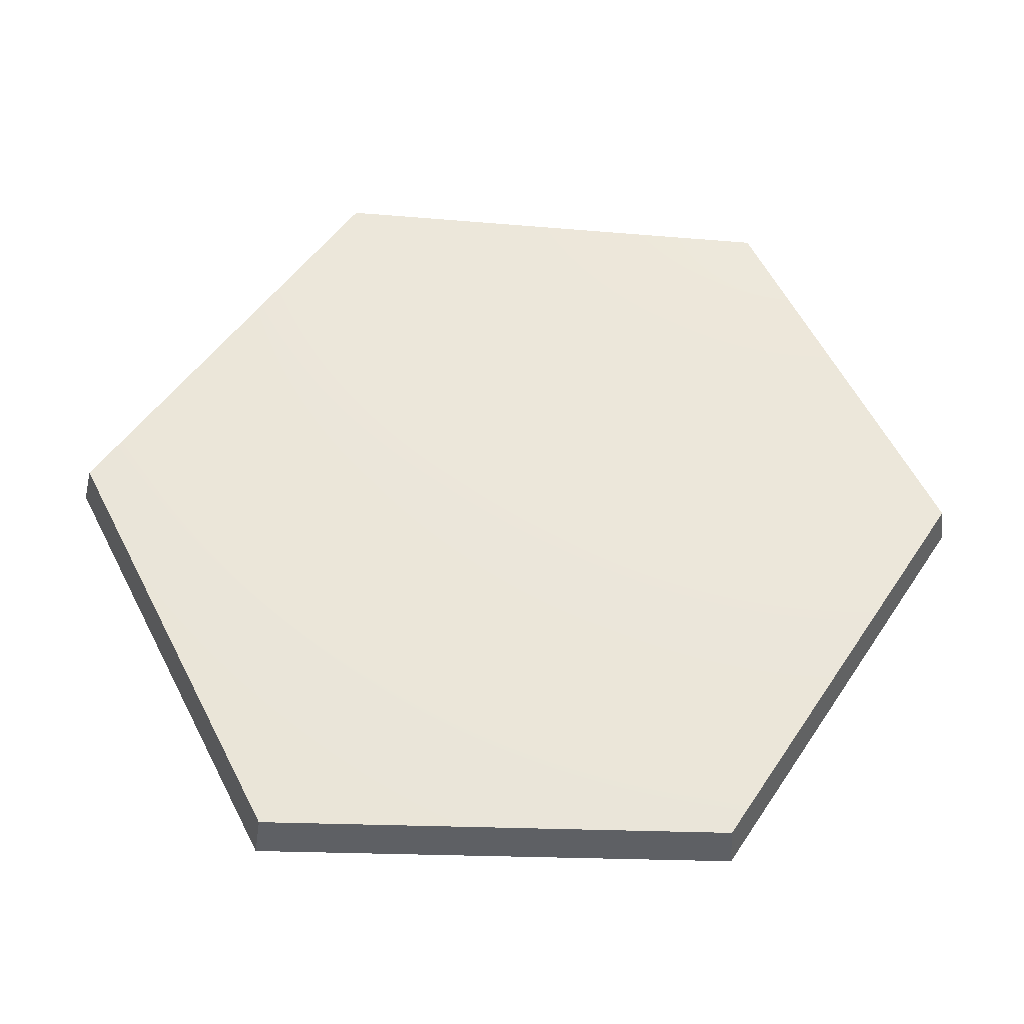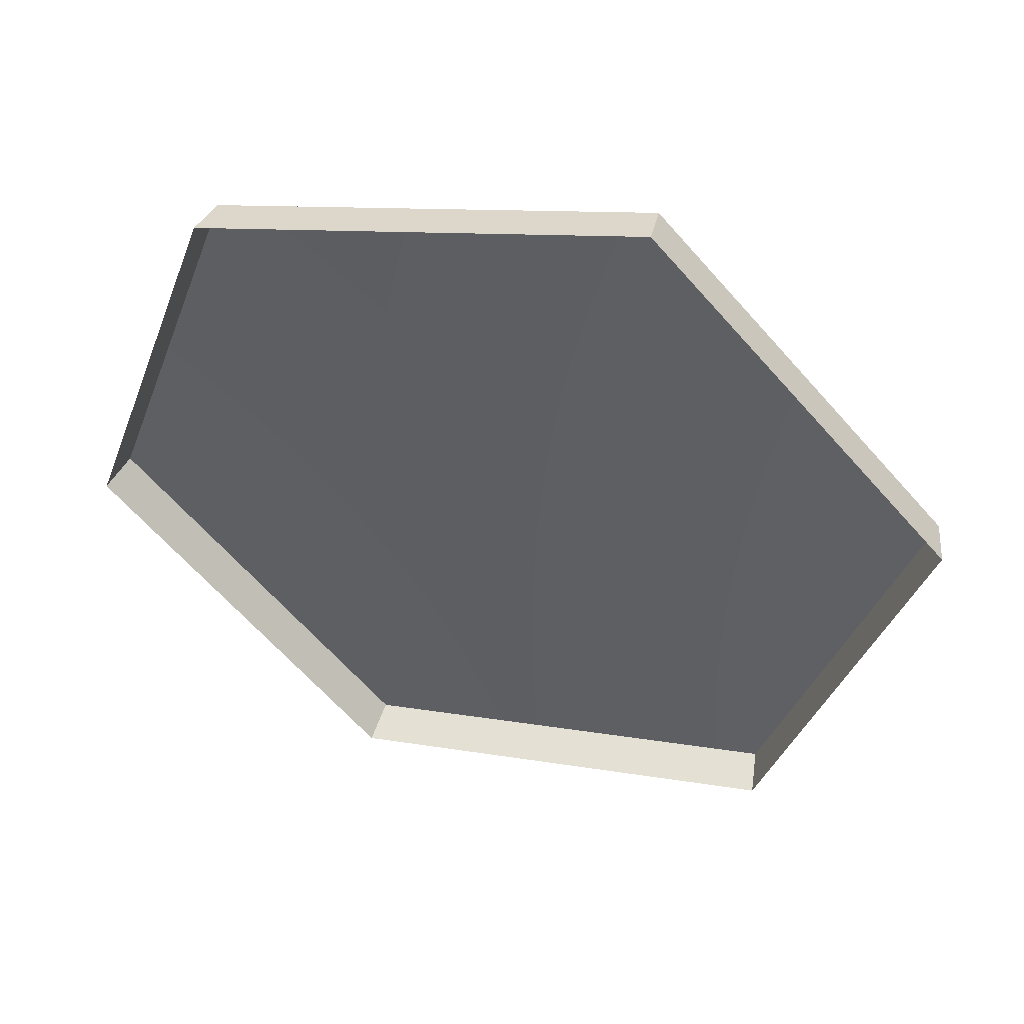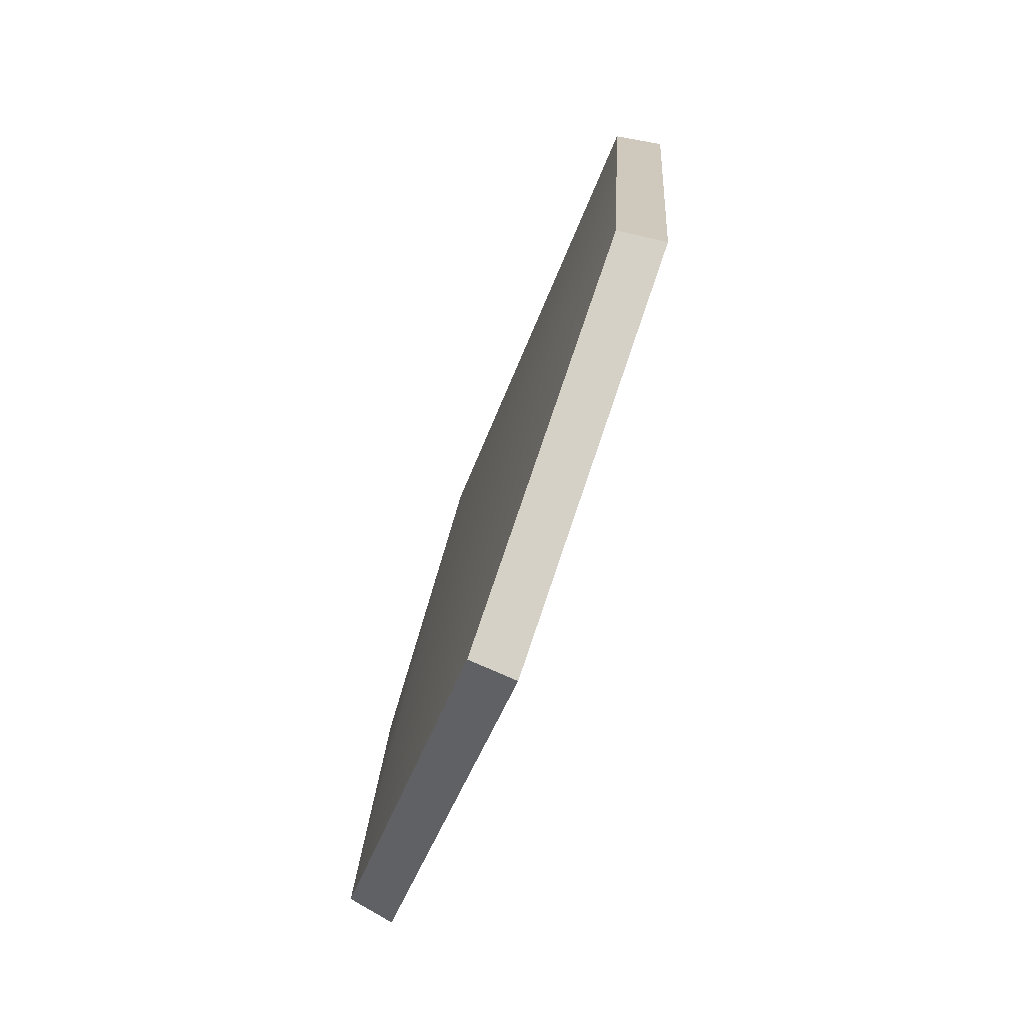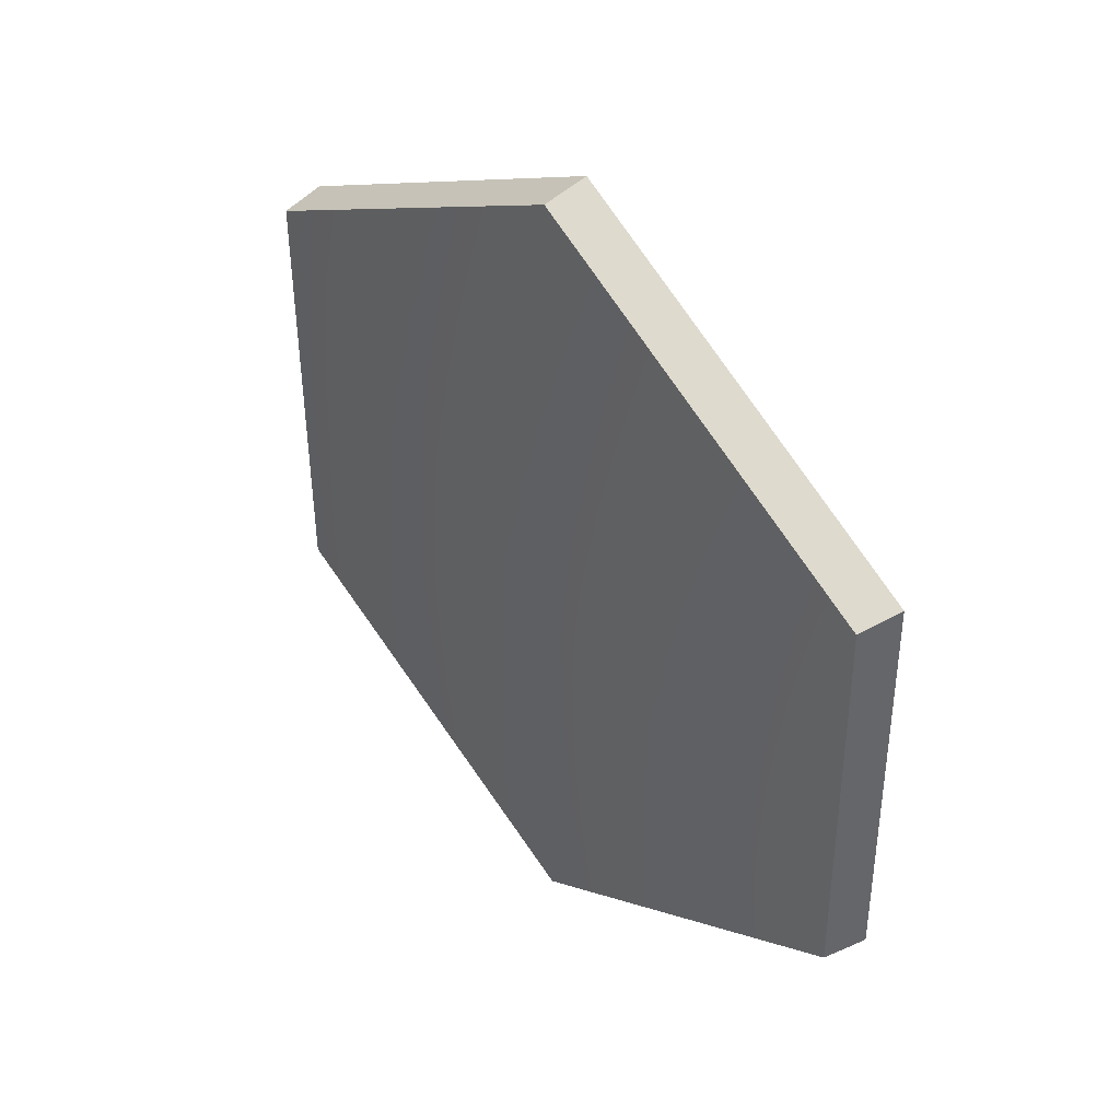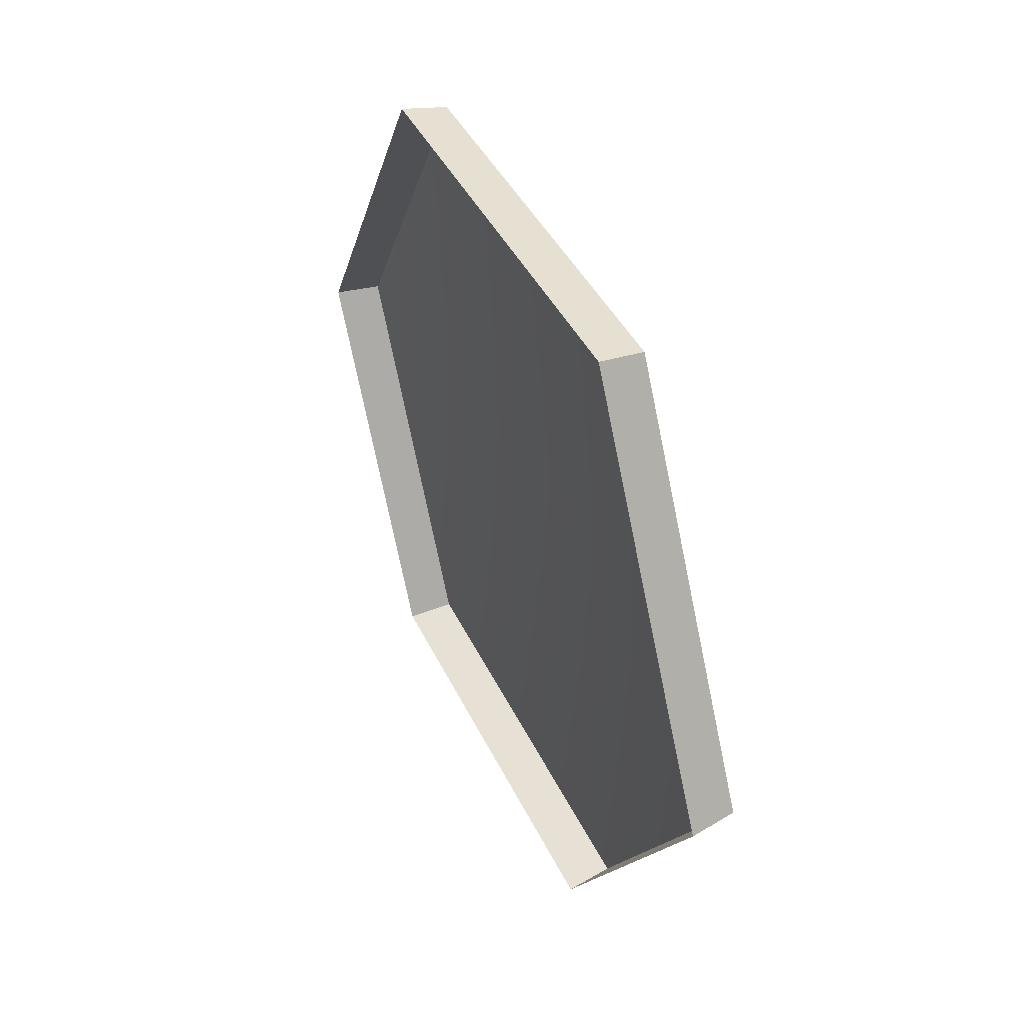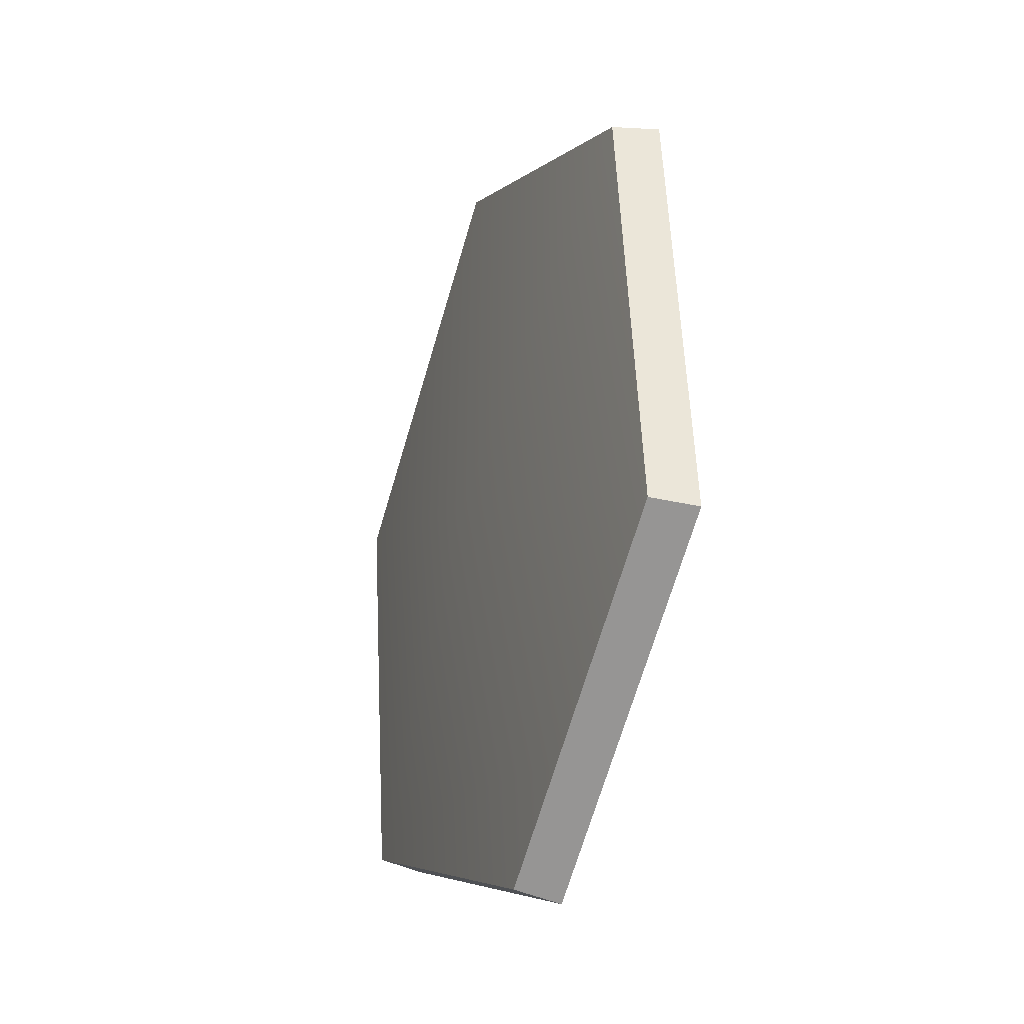
<metadata>
{"format":"obj","ext":"obj","renderer":"f3d","projection":"perspective","resolution":1024,"background":"white","views":[{"elev":-13.4,"azim":8.0,"up":"+Y"},{"elev":24.6,"azim":-153.5,"up":"+Y"},{"elev":16.0,"azim":101.9,"up":"+Y"},{"elev":74.0,"azim":64.4,"up":"+Y"},{"elev":-14.5,"azim":-93.0,"up":"+Y"},{"elev":50.4,"azim":96.8,"up":"+Y"}]}
</metadata>
<code>
g shield_level1_11
v 0.293 0.4198 -0.2737
v 0.2948 0.4258 -0.2448
v 0.02372 0.4458 -0.2006
v 0.01642 0.4405 -0.2287
v 0.01642 0.4405 -0.2287
v 0.02372 0.4458 -0.2006
v -0.1262 0.2363 -0.09593
v -0.1368 0.2267 -0.1219
v -0.1368 0.2267 -0.1219
v -0.1262 0.2363 -0.09593
v 0.007702 0.004403 -0.0336
v -2.709e-05 -0.01021 -0.0582
v -2.709e-05 -0.01021 -0.0582
v 0.007702 0.004403 -0.0336
v 0.2818 -0.001115 -0.08045
v 0.2798 -0.01561 -0.106
v 0.2798 -0.01561 -0.106
v 0.2818 -0.001115 -0.08045
v 0.4176 0.2131 -0.1876
v 0.4181 0.2032 -0.2155
v 0.4181 0.2032 -0.2155
v 0.4176 0.2131 -0.1876
v 0.2948 0.4258 -0.2448
v 0.293 0.4198 -0.2737
v 0.2948 0.4258 -0.2448
v 0.1505 0.2262 -0.1217
v 0.02372 0.4458 -0.2006
v 0.4176 0.2131 -0.1876
v -0.1262 0.2363 -0.09593
v 0.2818 -0.001115 -0.08045
v 0.007702 0.004403 -0.0336
g shield_level1_11_0
f 3 2 1
f 4 3 1
f 7 6 5
f 8 7 5
f 11 10 9
f 12 11 9
f 15 14 13
f 16 15 13
f 19 18 17
f 20 19 17
f 23 22 21
f 24 23 21
f 27 26 25
f 25 26 28
f 29 26 27
f 28 26 30
f 31 26 29
f 30 26 31

</code>
